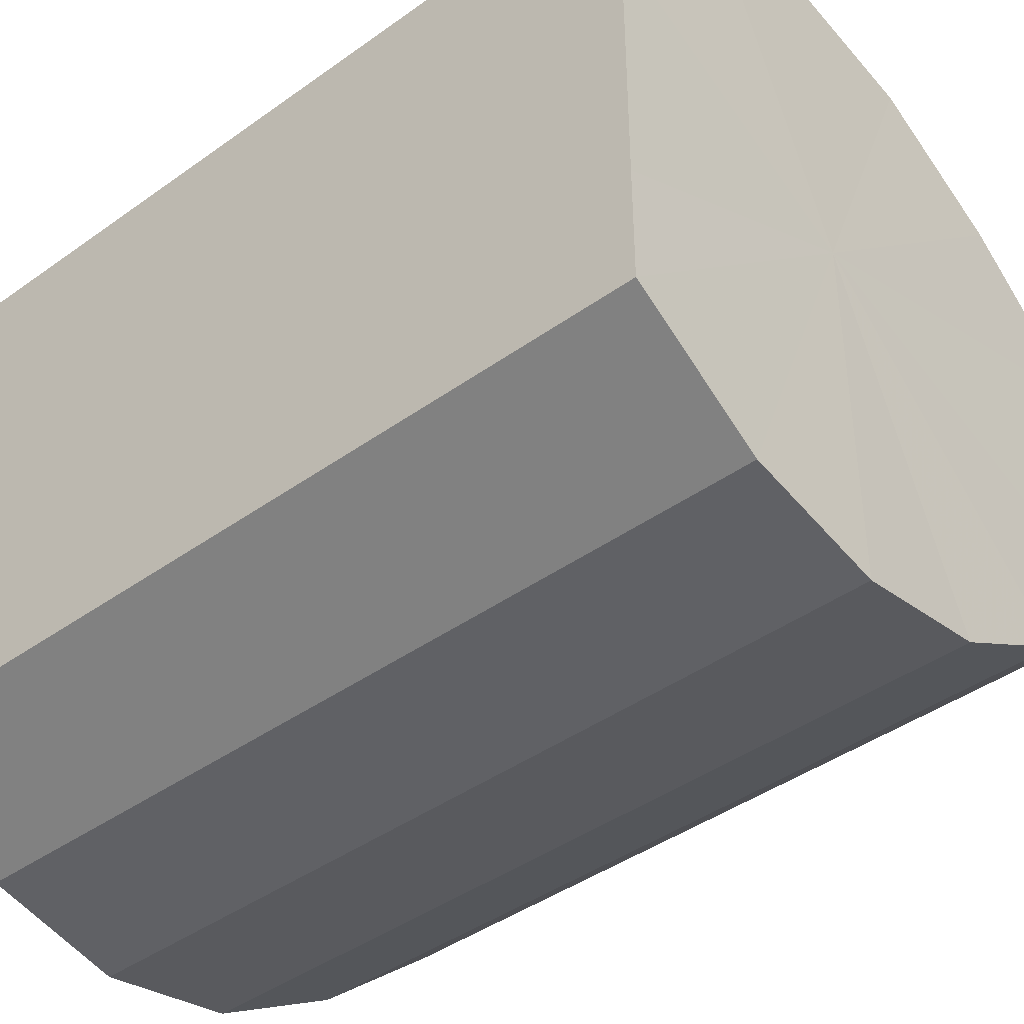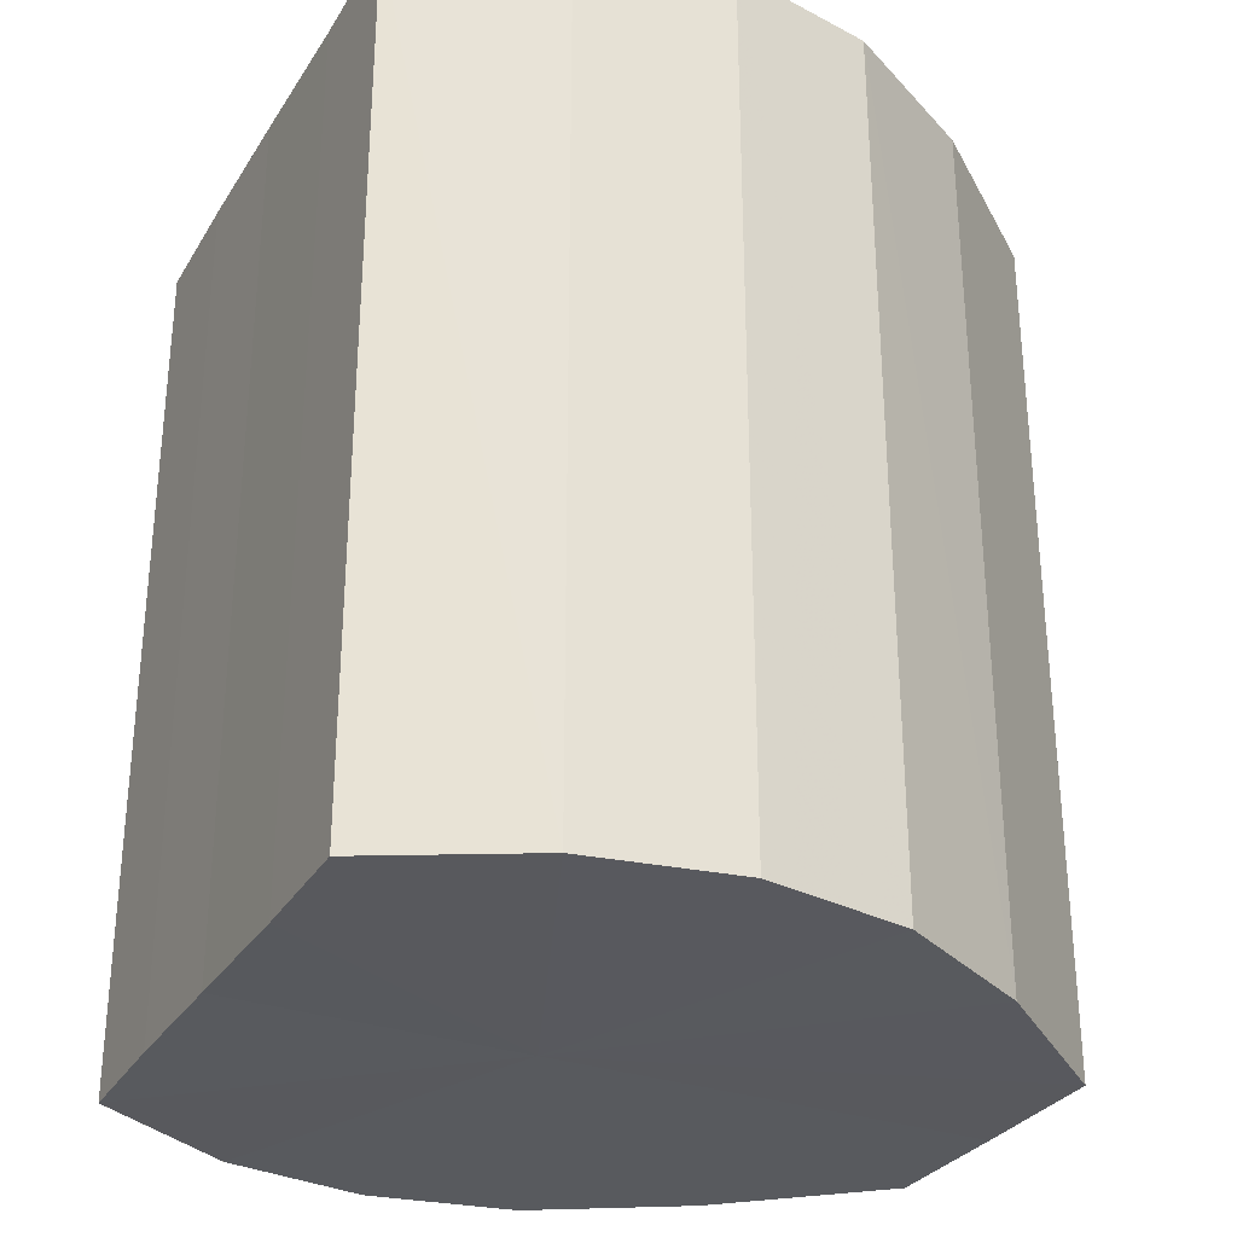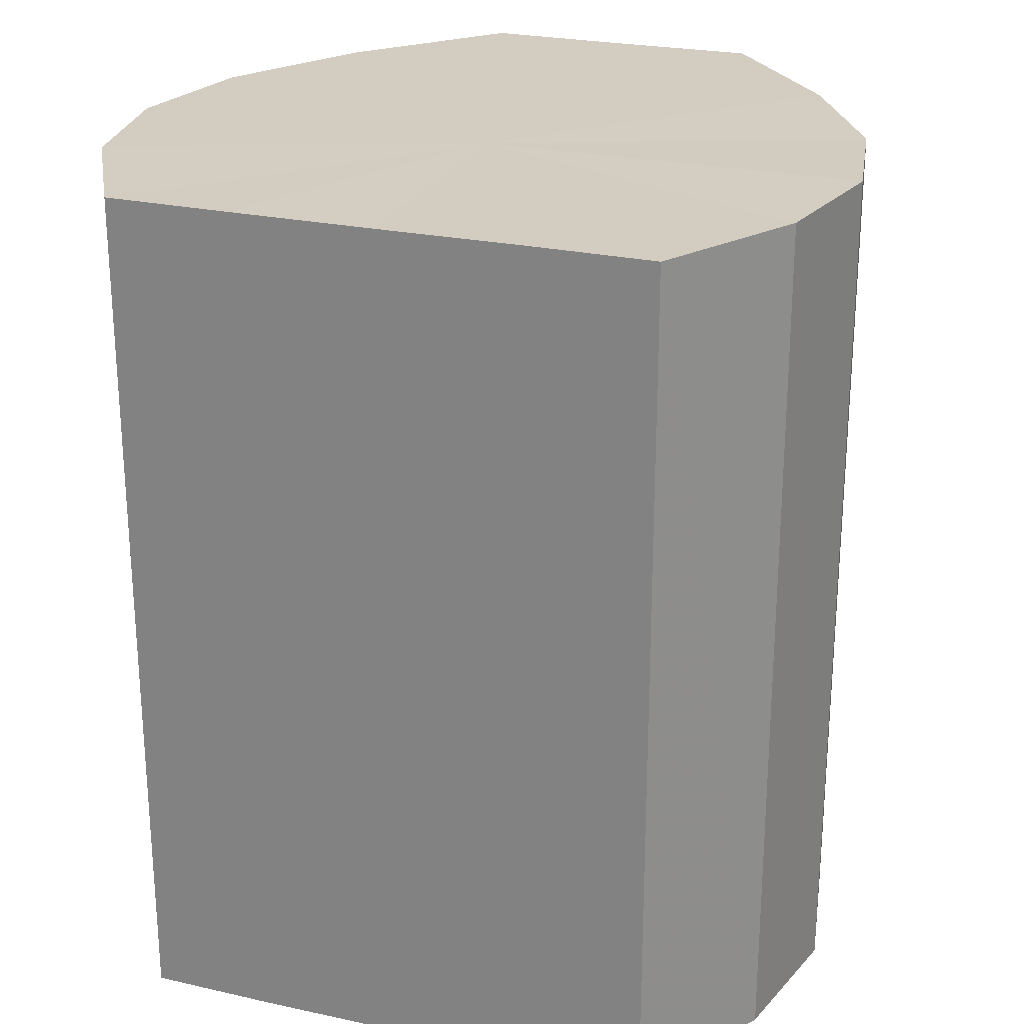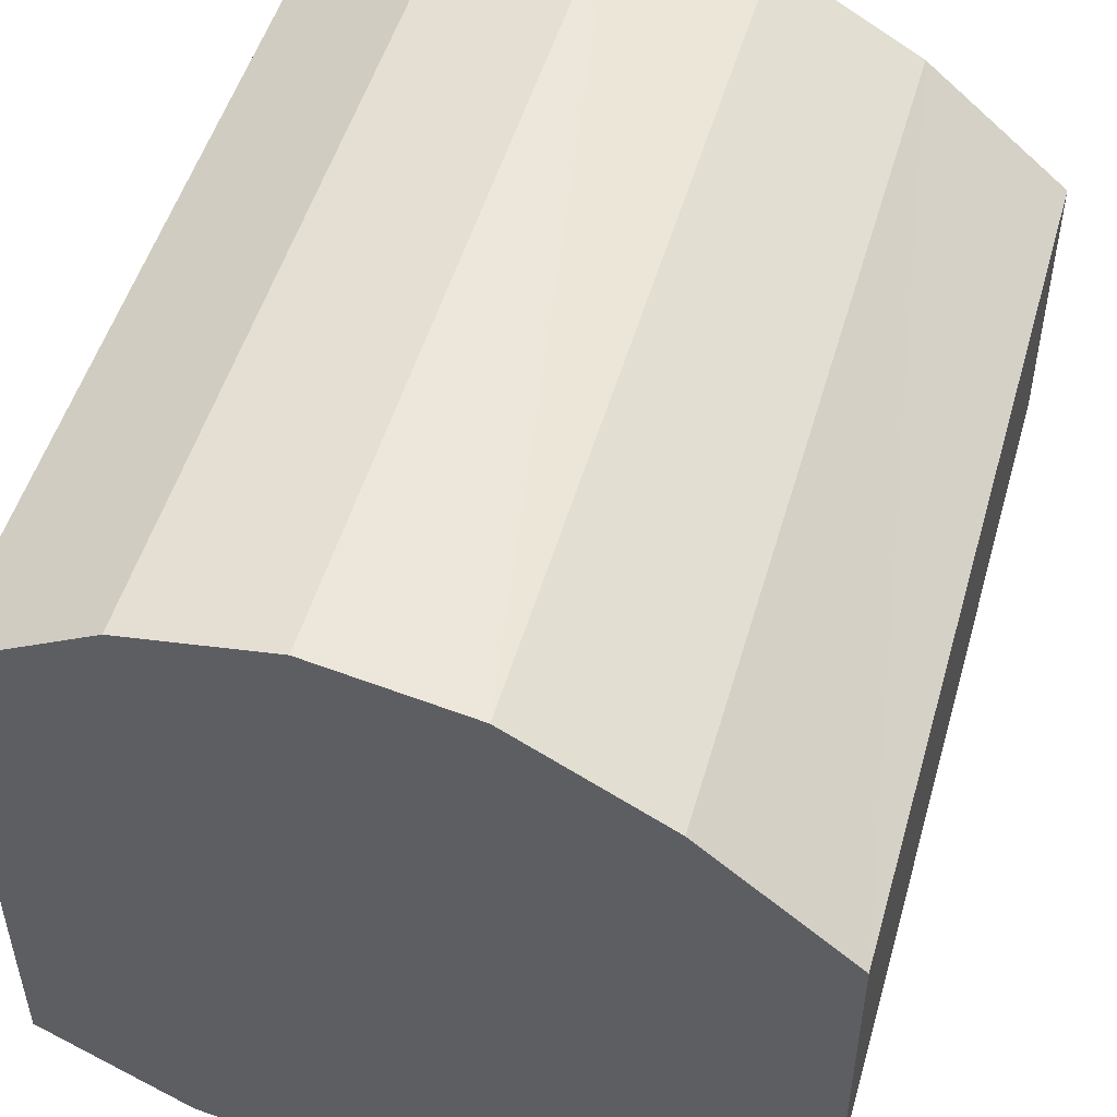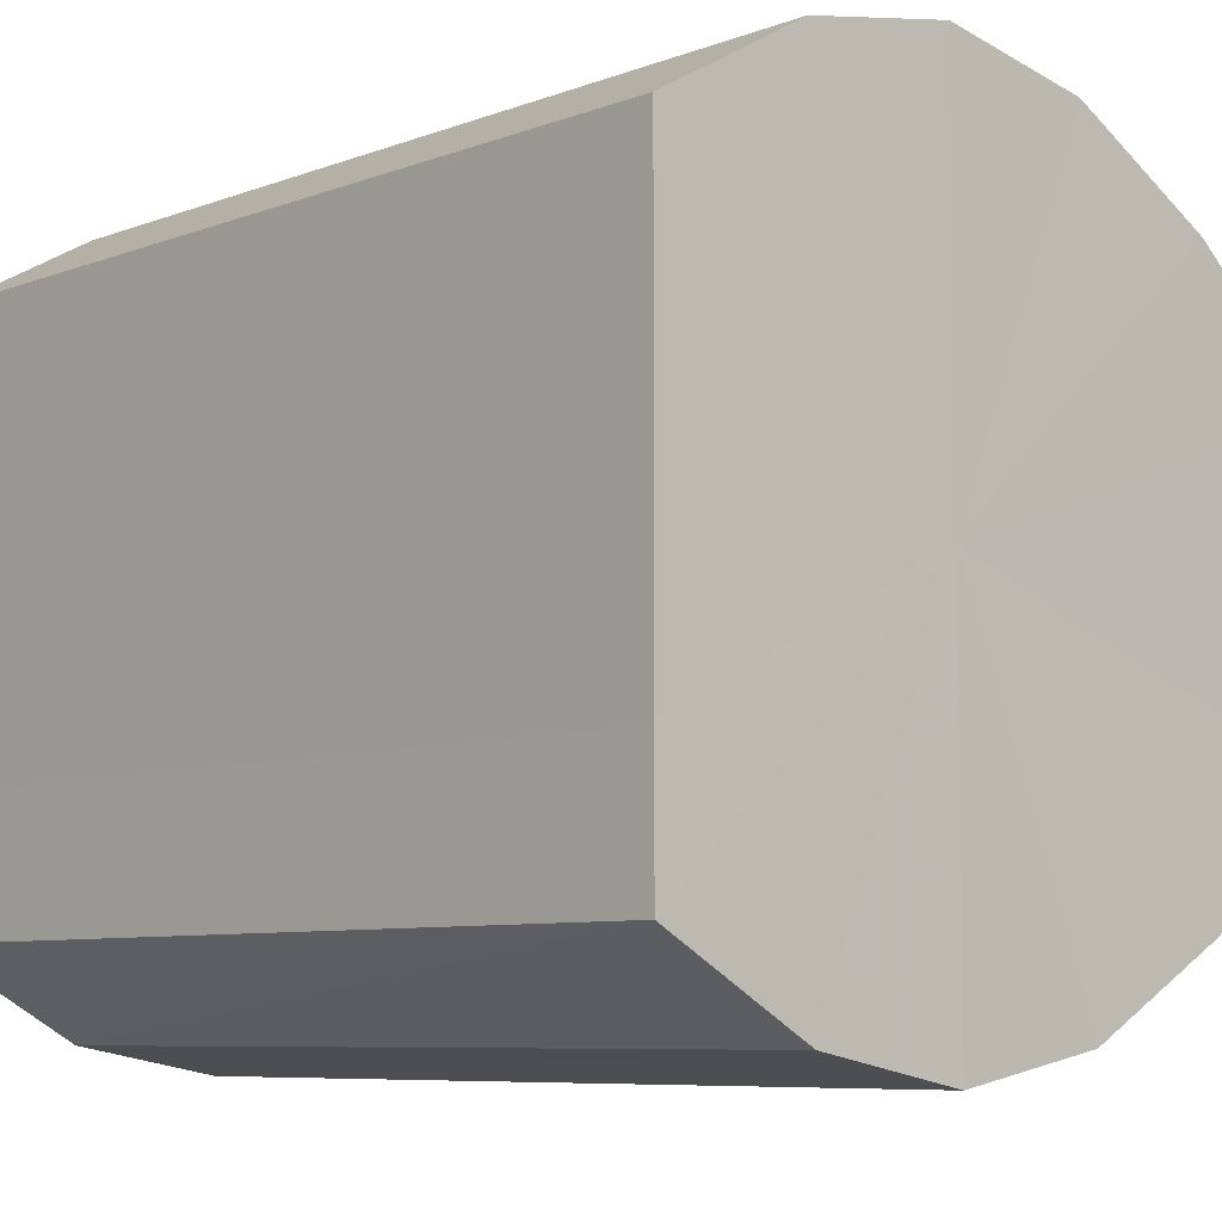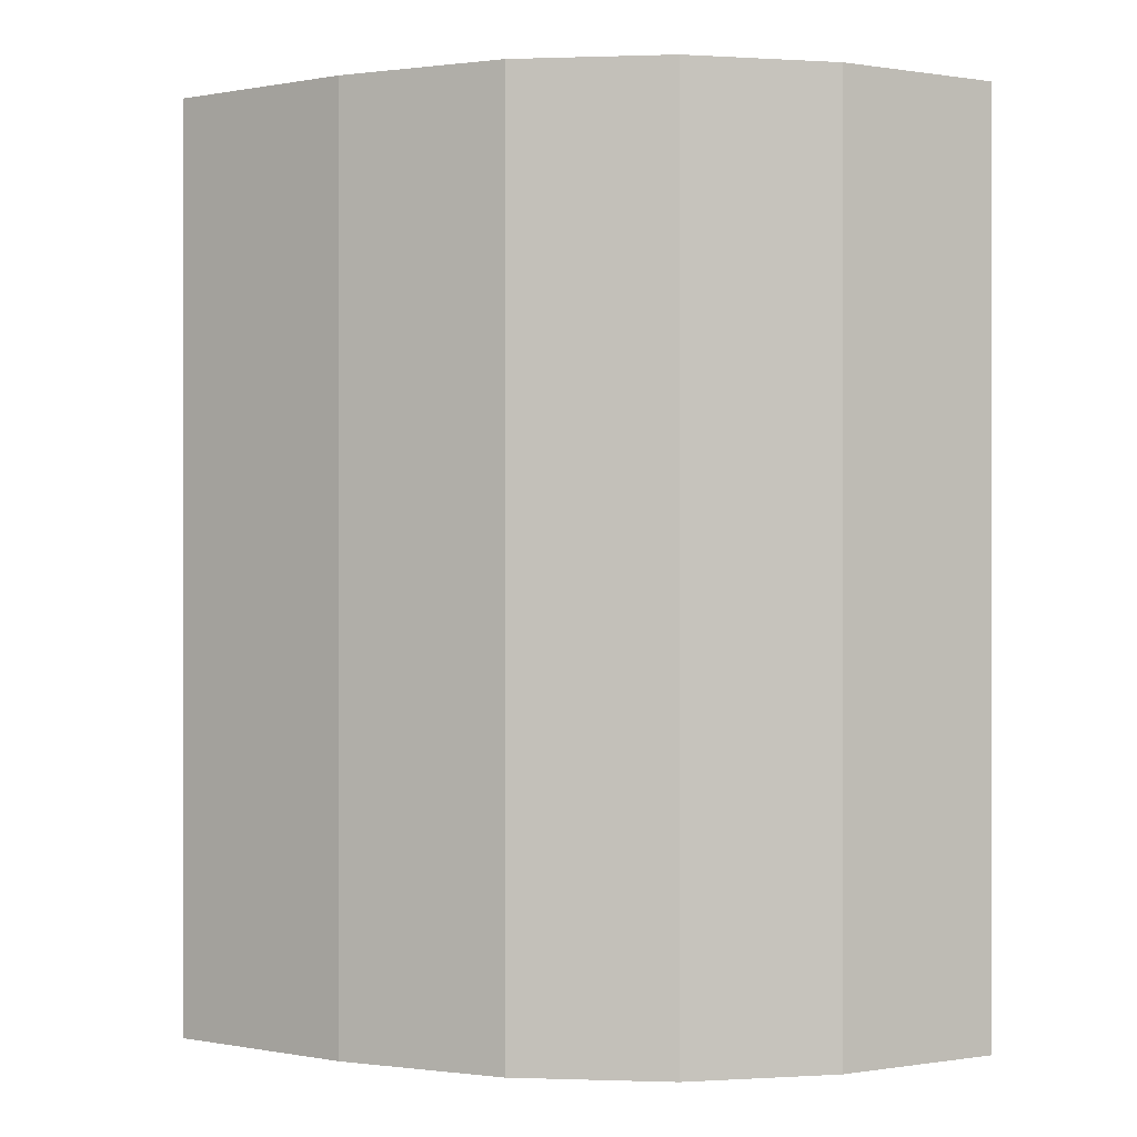
<metadata>
{"format":"obj","ext":"obj","renderer":"f3d","projection":"perspective","resolution":1024,"background":"white","views":[{"elev":-42.3,"azim":130.6,"up":"+Z"},{"elev":-30.5,"azim":153.5,"up":"+Y"},{"elev":24.7,"azim":110.0,"up":"+Y"},{"elev":50.7,"azim":-164.1,"up":"+Z"},{"elev":-7.3,"azim":137.3,"up":"+Z"},{"elev":0.1,"azim":-2.9,"up":"+Y"}]}
</metadata>
<code>
o 12697
v 2173 1881 16.02
v 2173 1881 16.01
v 2173 1881 16.02
v 2173 1881 16.01
v 2173 1881 16.01
v 2173 1881 16.03
v 2173 1881 16.03
v 2173 1881 16
v 2173 1881 16.01
v 2173 1881 16.04
v 2173 1881 16.04
v 2173 1881 16
v 2173 1881 16
v 2173 1881 16.05
v 2173 1881 16.05
v 2173 1881 16
v 2173 1881 16
v 2173 1881 16.05
v 2173 1881 16.05
v 2173 1881 16.01
v 2173 1881 16
v 2173 1881 16.05
v 2173 1881 16.05
v 2173 1881 16.01
v 2173 1881 16.01
v 2173 1881 16.04
v 2173 1881 16.04
v 2173 1881 16.02
v 2173 1881 16.01
v 2173 1881 16.03
v 2173 1881 16.03
v 2173 1881 16.02
v 2173 1881 16.02
v 2173 1881 16.01
v 2173 1881 16.01
v 2173 1881 16.01
v 2173 1881 16.01
v 2173 1881 16.03
v 2173 1881 16.02
v 2173 1881 16.04
v 2173 1881 16.03
v 2173 1881 16
v 2173 1881 16
v 2173 1881 16.05
v 2173 1881 16.04
v 2173 1881 16.05
v 2173 1881 16.05
v 2173 1881 16
v 2173 1881 16
v 2173 1881 16.05
v 2173 1881 16.05
v 2173 1881 16.04
v 2173 1881 16.05
v 2173 1881 16
v 2173 1881 16
v 2173 1881 16.03
v 2173 1881 16.04
v 2173 1881 16.02
v 2173 1881 16.03
v 2173 1881 16.01
v 2173 1881 16.01
v 2173 1881 16.01
v 2173 1881 16.02
v 2173 1881 16.01
v 2173 1881 16.02
v 2173 1881 16.01
v 2173 1881 16.02
v 2173 1881 16.01
v 2173 1881 16.03
v 2173 1881 16
v 2173 1881 16.04
v 2173 1881 16
v 2173 1881 16.05
v 2173 1881 16
v 2173 1881 16.05
v 2173 1881 16.01
v 2173 1881 16.05
v 2173 1881 16.01
v 2173 1881 16.04
v 2173 1881 16.02
v 2173 1881 16.03
v 2173 1881 16.02
v 2173 1881 16.02
v 2173 1881 16.01
v 2173 1881 16.03
v 2173 1881 16.01
v 2173 1881 16.04
v 2173 1881 16
v 2173 1881 16.05
v 2173 1881 16
v 2173 1881 16.05
v 2173 1881 16
v 2173 1881 16.05
v 2173 1881 16.01
v 2173 1881 16.04
v 2173 1881 16.01
v 2173 1881 16.03
v 2173 1881 16.02
f 1 2 3
f 2 4 5
f 6 1 7
f 4 8 9
f 10 6 11
f 8 12 13
f 14 10 15
f 12 16 17
f 18 14 19
f 16 20 21
f 22 18 23
f 20 24 25
f 26 22 27
f 24 28 29
f 30 26 31
f 28 30 32
f 33 34 35
f 35 36 37
f 38 39 33
f 40 41 38
f 37 42 43
f 44 45 40
f 46 47 44
f 43 48 49
f 50 51 46
f 52 53 50
f 49 54 55
f 56 57 52
f 58 59 56
f 55 60 61
f 62 63 58
f 61 64 62
f 65 66 67
f 65 68 66
f 65 67 69
f 65 70 68
f 65 69 71
f 65 72 70
f 65 71 73
f 65 74 72
f 65 73 75
f 65 76 74
f 65 75 77
f 65 78 76
f 65 77 79
f 65 80 78
f 65 79 81
f 65 81 80
f 82 83 84
f 82 85 83
f 82 84 86
f 82 87 85
f 82 86 88
f 82 89 87
f 82 88 90
f 82 91 89
f 82 90 92
f 82 93 91
f 82 92 94
f 82 95 93
f 82 94 96
f 82 97 95
f 82 96 98
f 82 98 97

</code>
